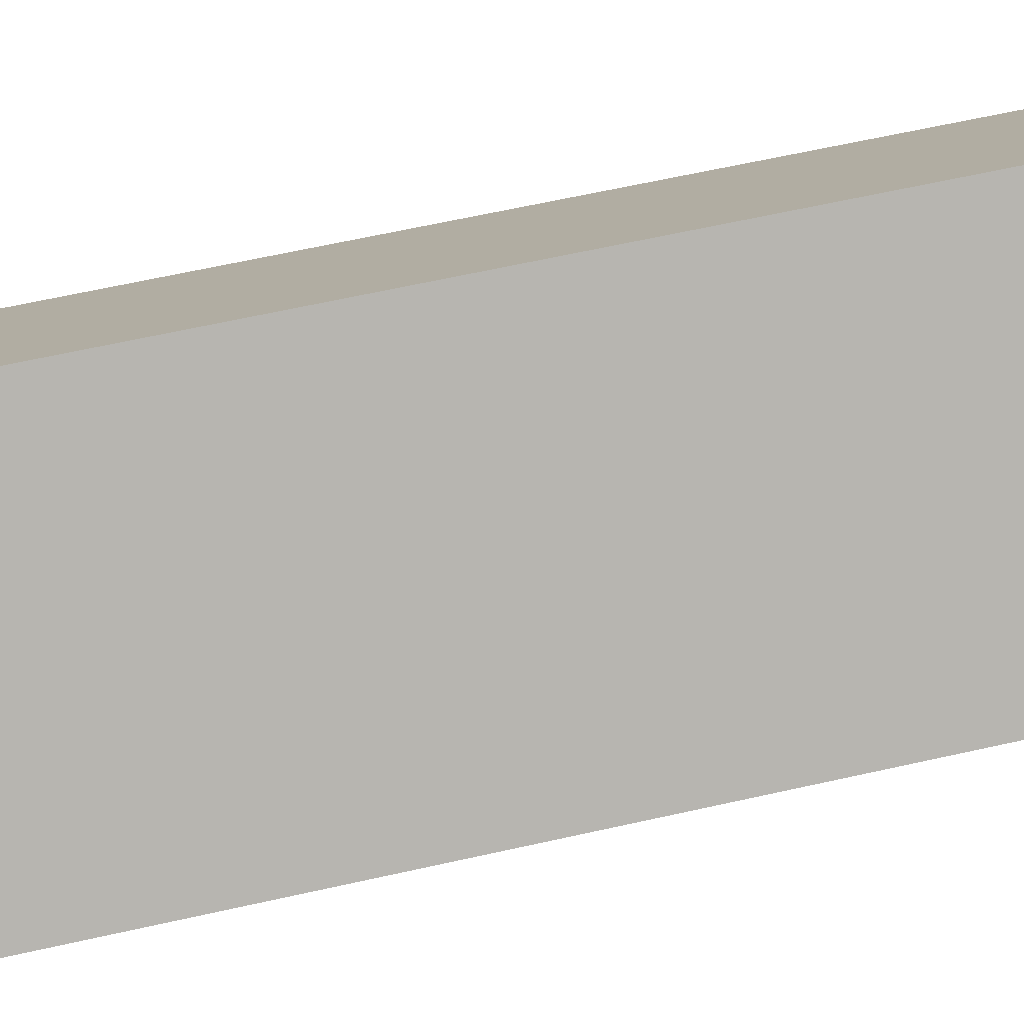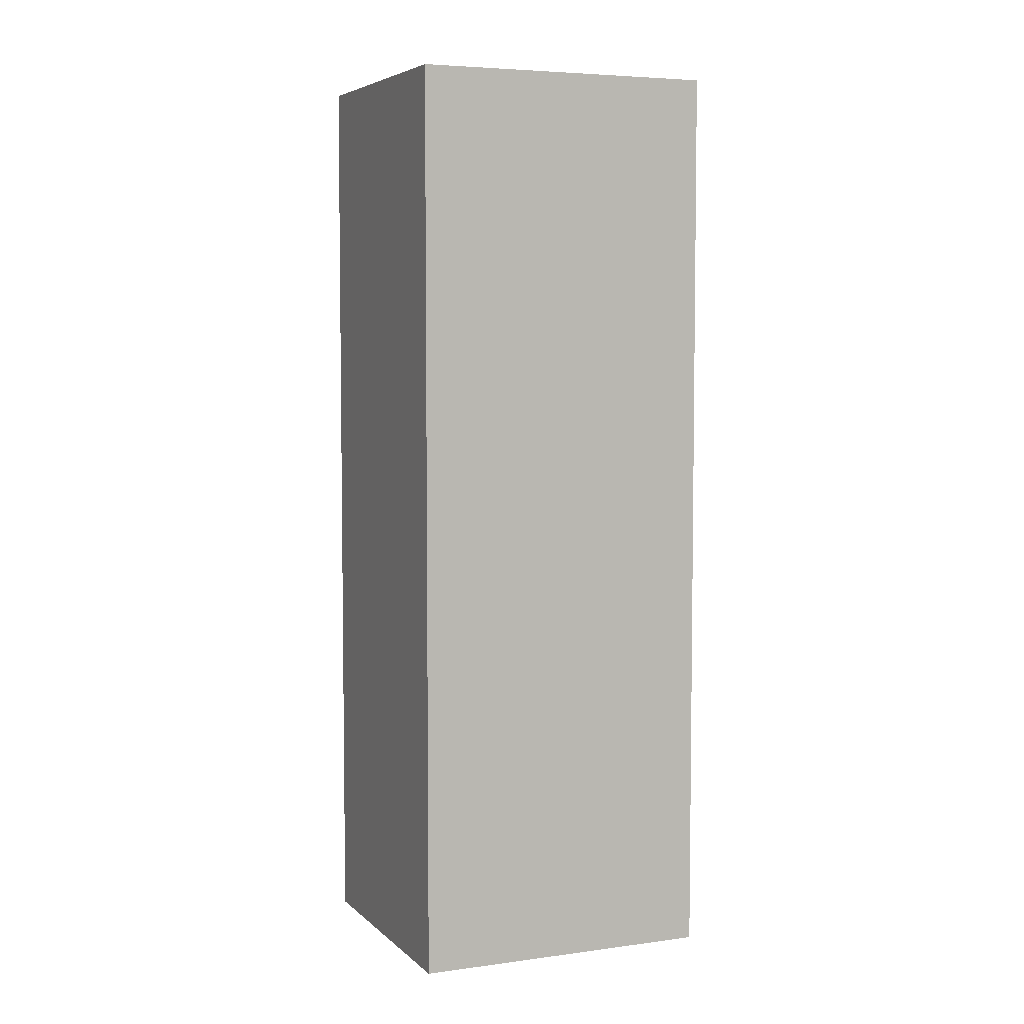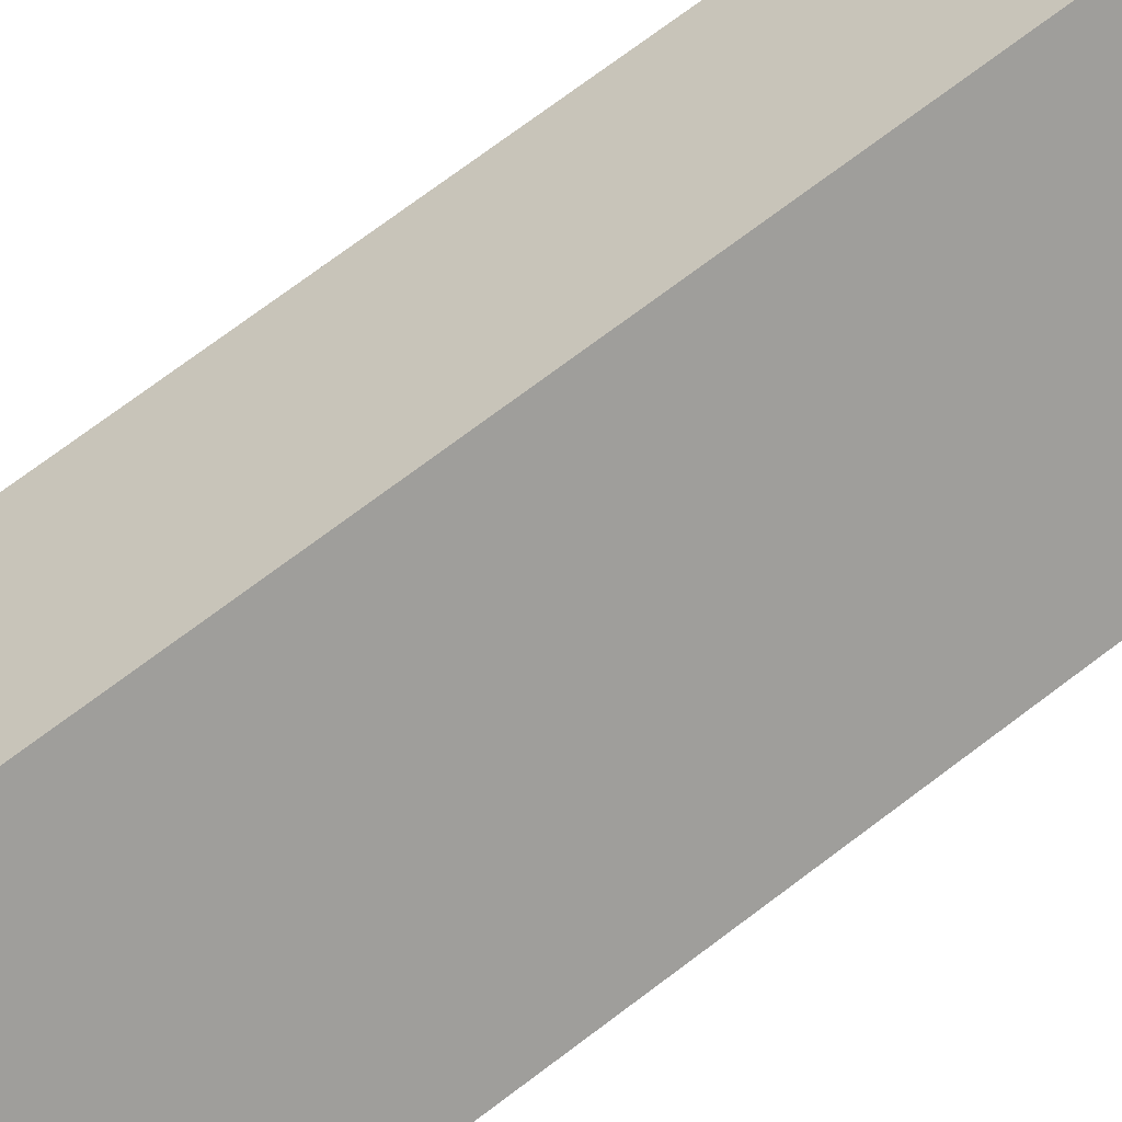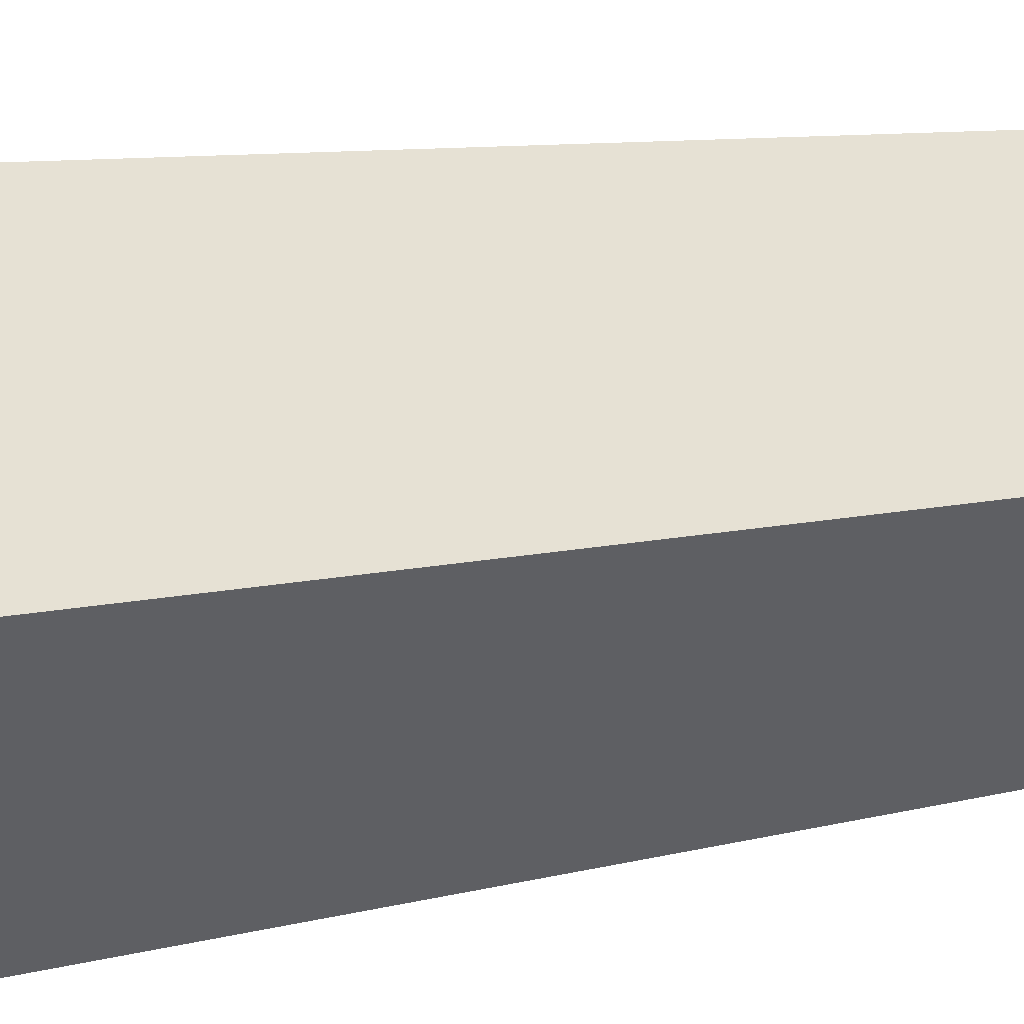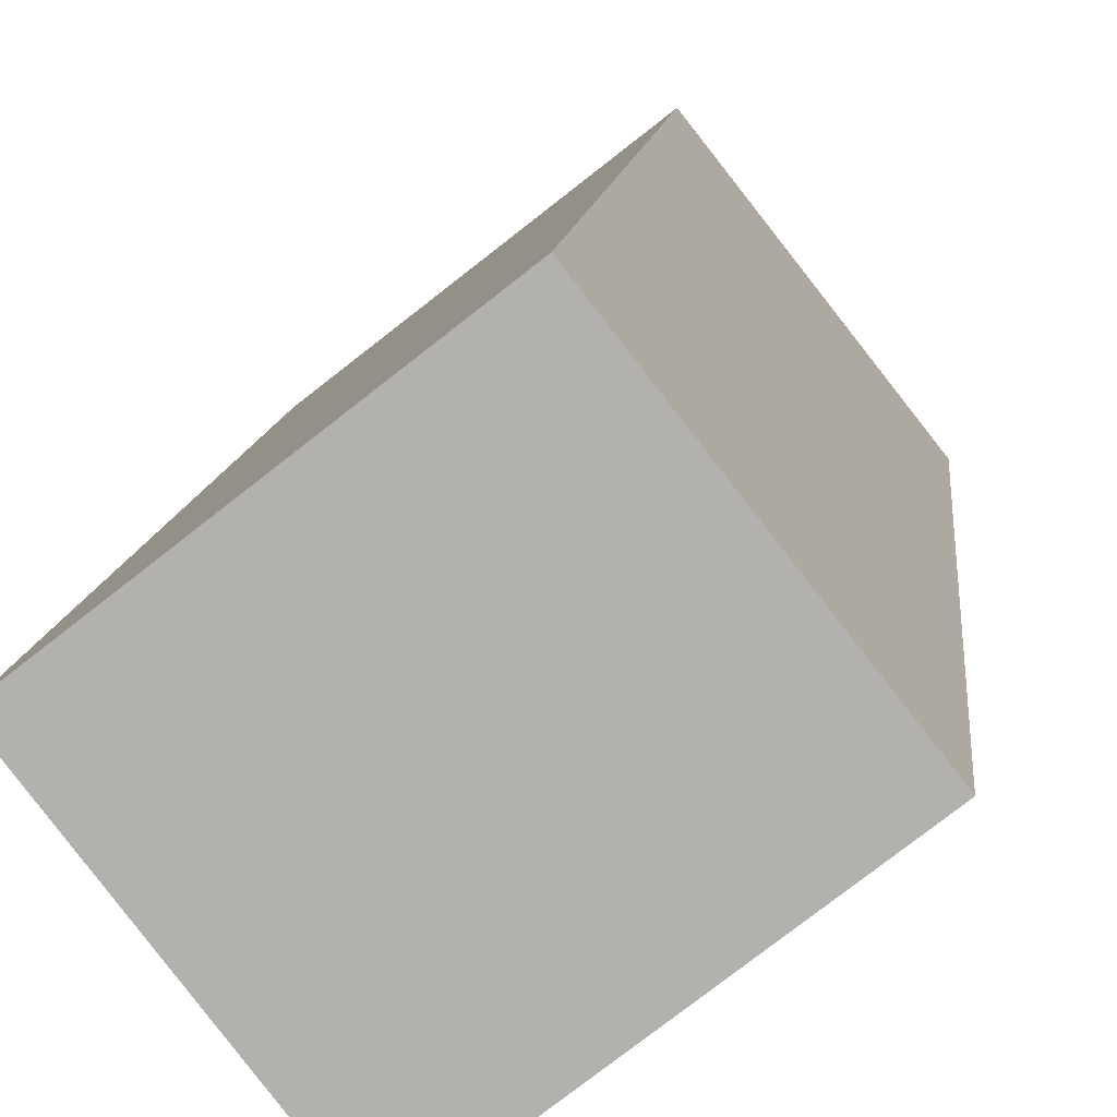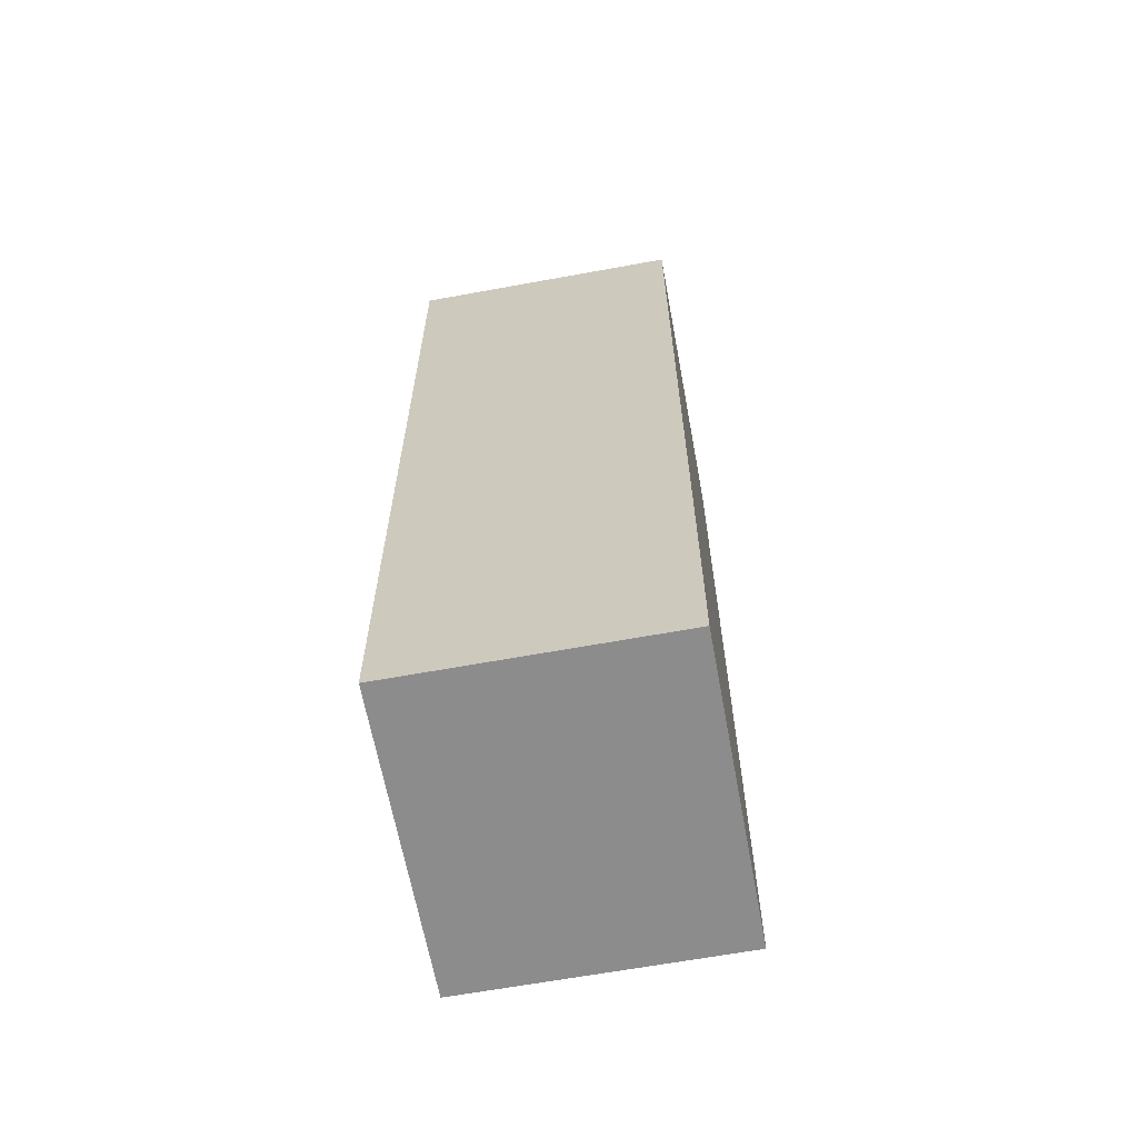
<metadata>
{"format":"obj","ext":"obj","renderer":"f3d","projection":"perspective","resolution":1024,"background":"white","views":[{"elev":61.8,"azim":77.0,"up":"+Z"},{"elev":5.3,"azim":-165.1,"up":"+Y"},{"elev":76.2,"azim":53.4,"up":"+Z"},{"elev":7.9,"azim":51.9,"up":"+Z"},{"elev":9.8,"azim":-175.3,"up":"+Z"},{"elev":-64.2,"azim":138.6,"up":"+Y"}]}
</metadata>
<code>
v  0 6.892 4.22e-16
v  3.057 6.892 0.207
v  1.791 6.892 -1.406
v  1.266 6.892 1.613
v  3.057 -1.268e-17 0.207
v  1.791 8.609e-17 -1.406
v  0 0 0
v  1.266 -9.877e-17 1.613
g defaultobject
f 1 2 3
f 2 1 4
f 5 3 2
f 3 5 6
f 6 1 3
f 1 6 7
f 7 4 1
f 4 7 8
f 8 2 4
f 2 8 5
f 5 7 6
f 7 5 8

</code>
